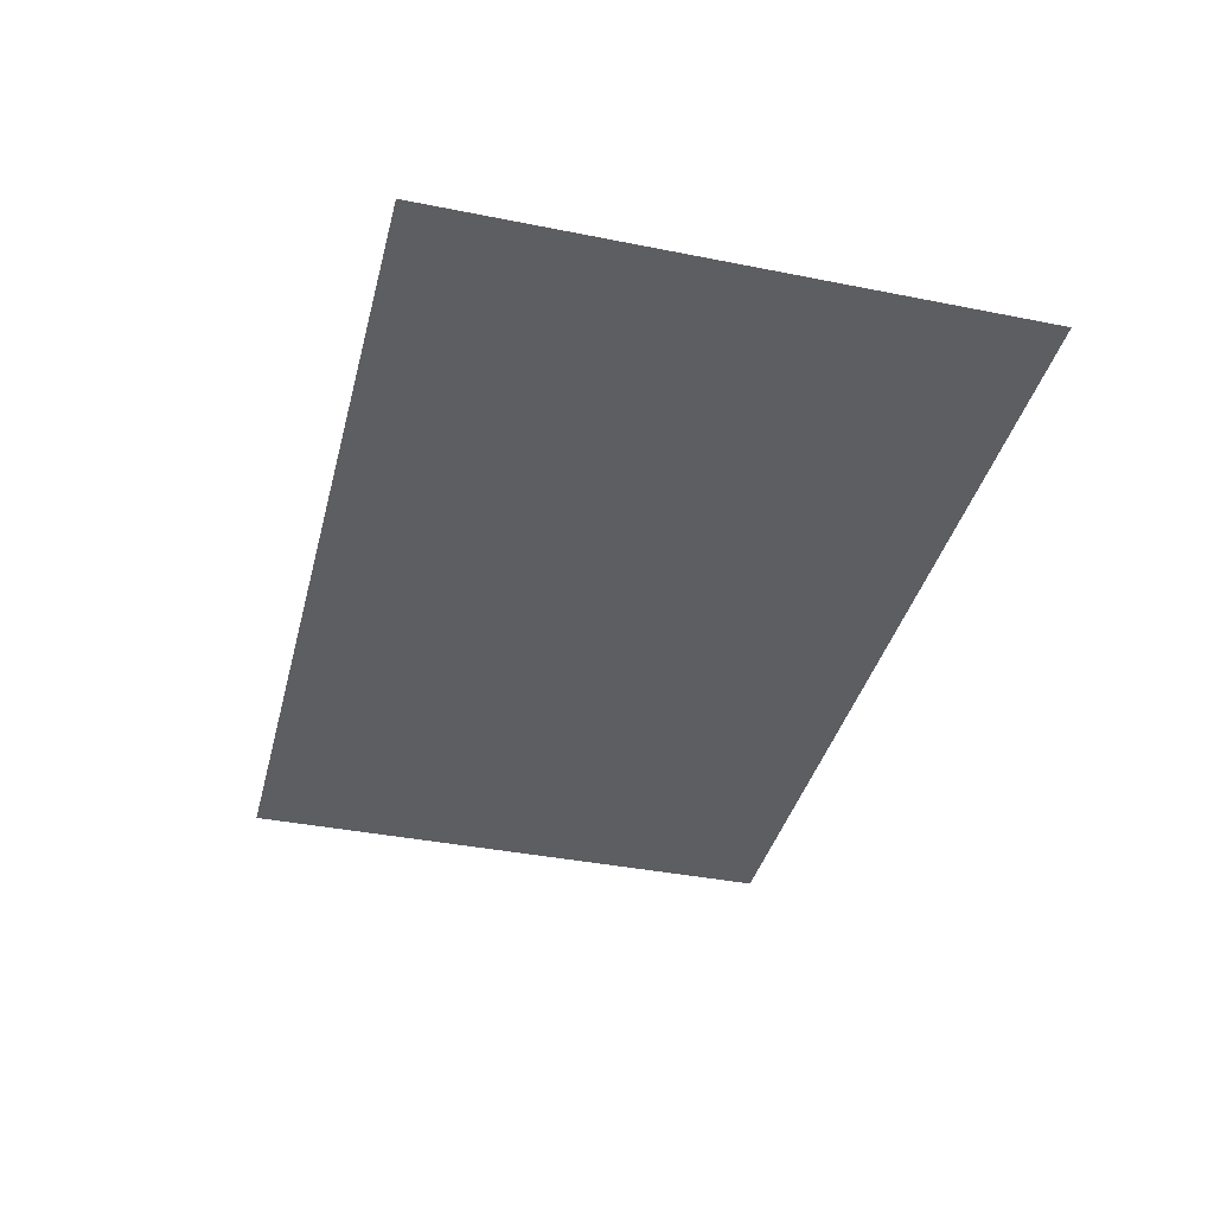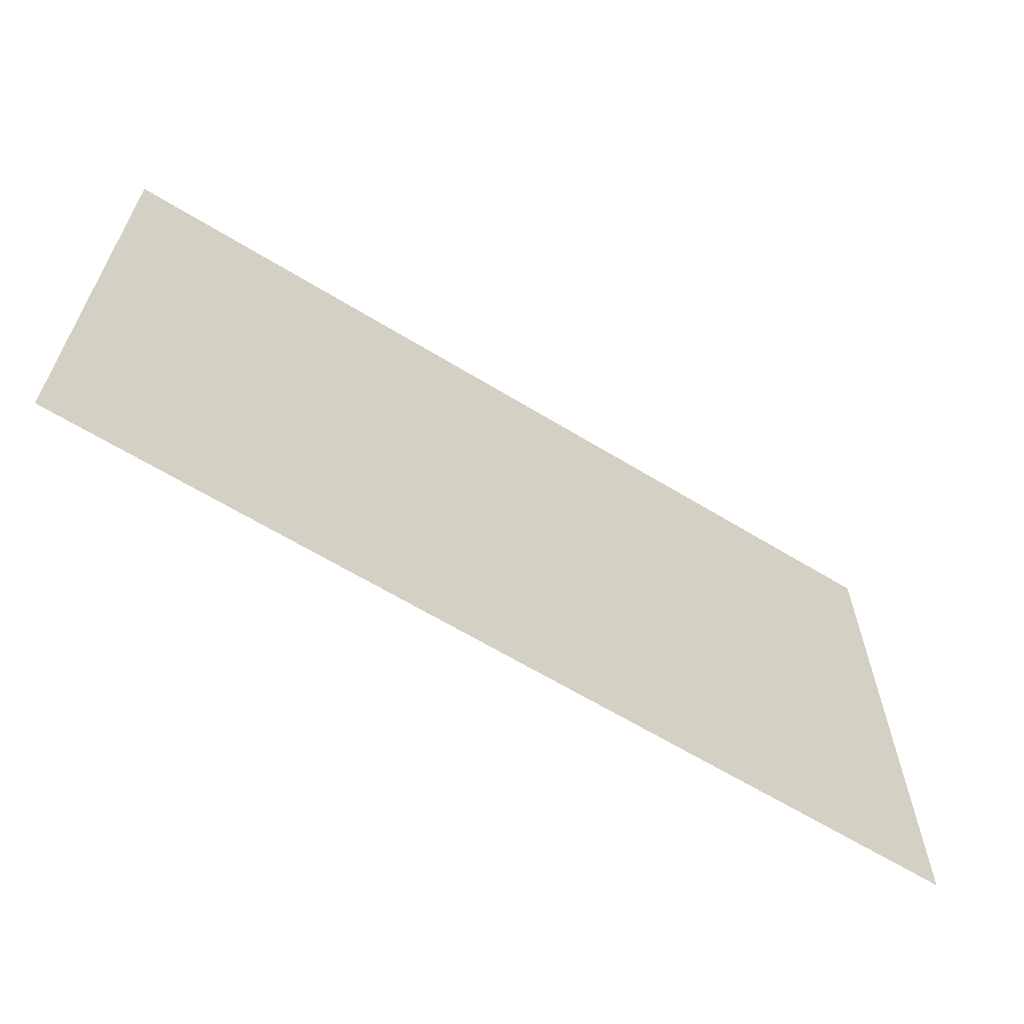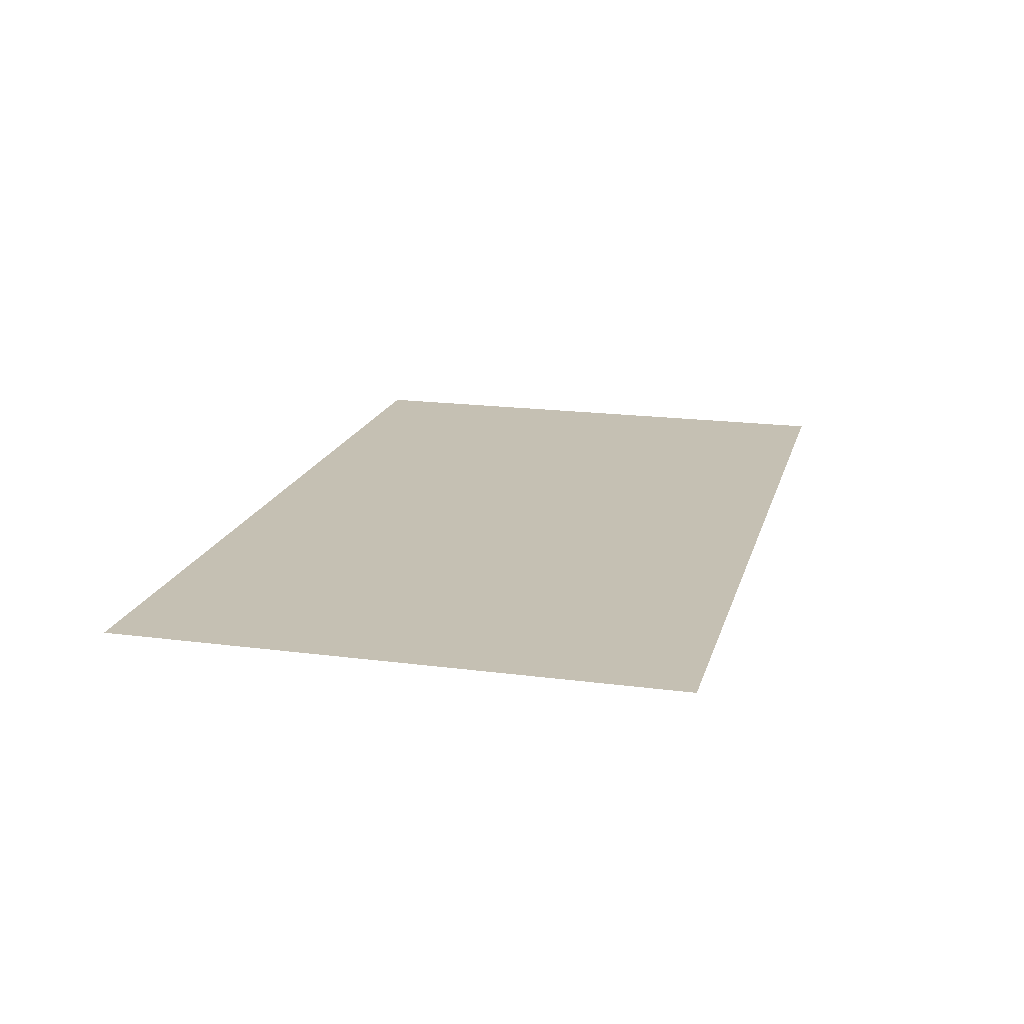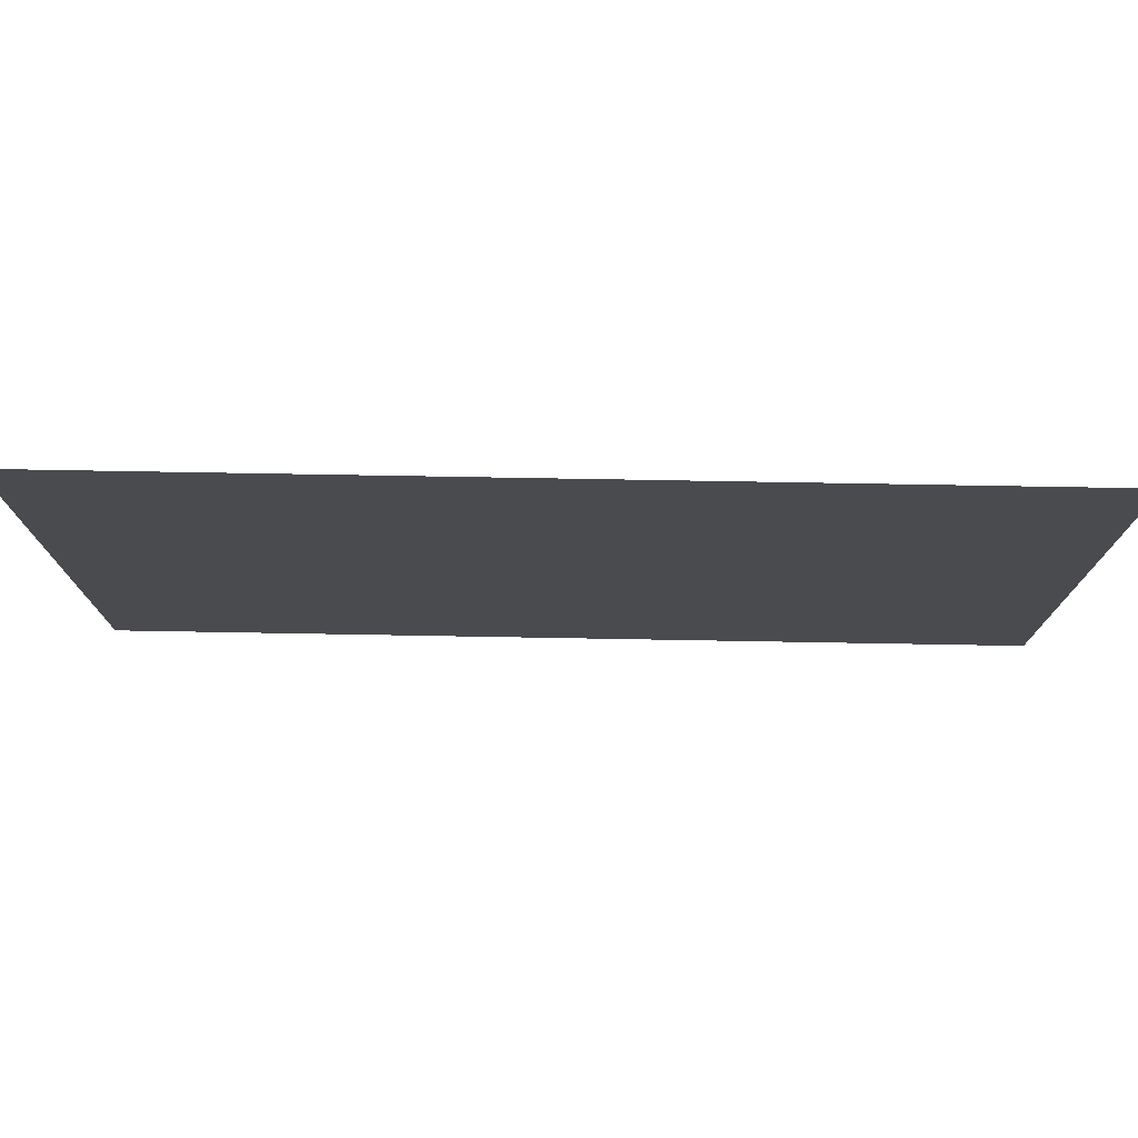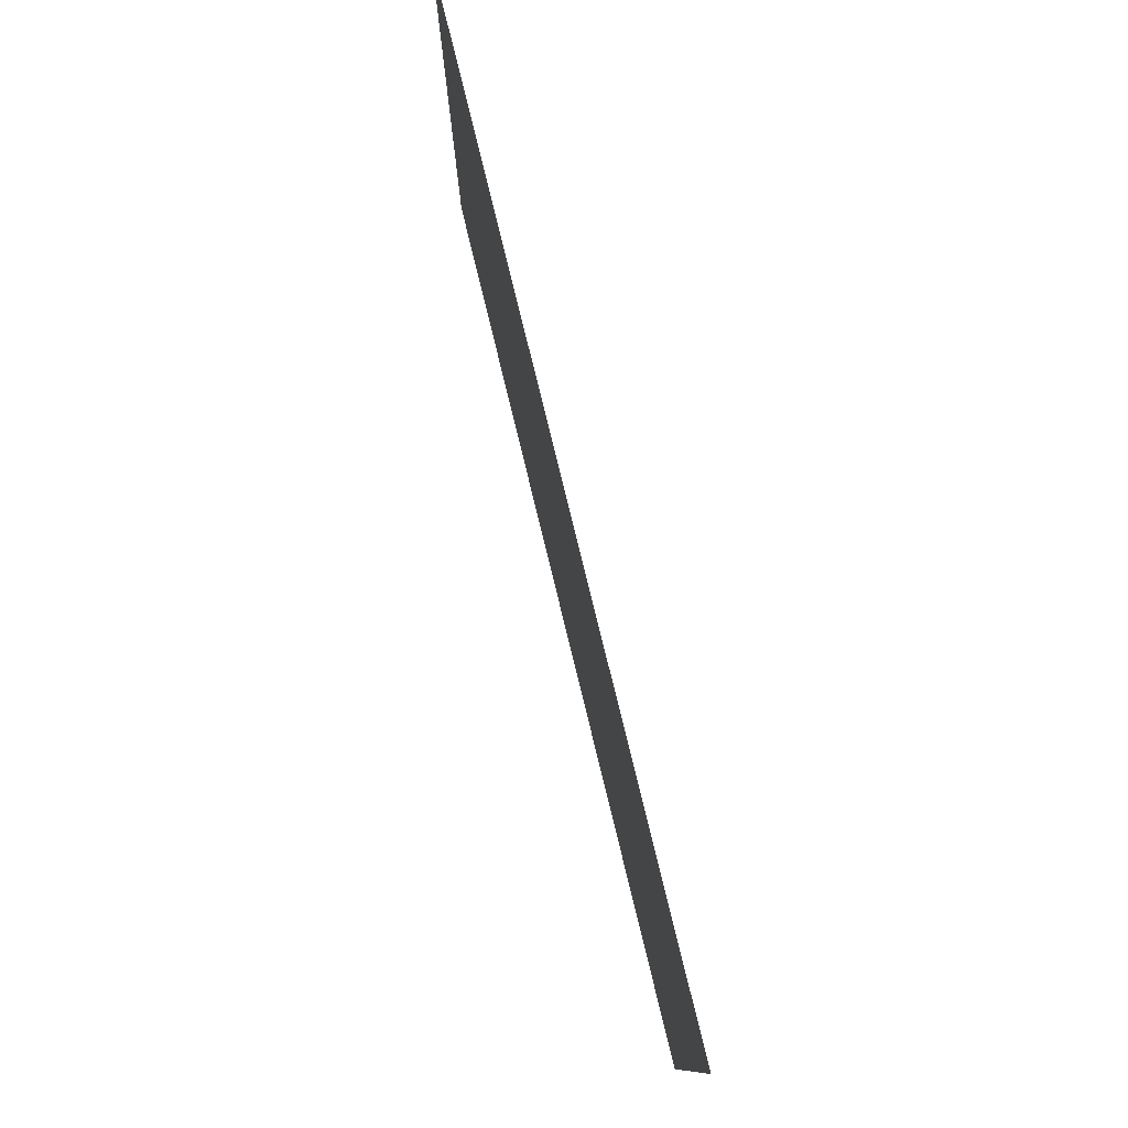
<metadata>
{"format":"obj","ext":"obj","renderer":"f3d","projection":"perspective","resolution":1024,"background":"white","views":[{"elev":-38.7,"azim":-104.1,"up":"+Z"},{"elev":-63.7,"azim":-31.7,"up":"+Y"},{"elev":18.1,"azim":-75.6,"up":"+Z"},{"elev":75.9,"azim":-179.0,"up":"+Y"},{"elev":78.1,"azim":-103.7,"up":"+Y"}]}
</metadata>
<code>
v 0 -112 0
v -16 -112 0
v -16 -96 0
v 0 -96 0
v -16 -112 0
v -32 -112 0
v -32 -96 0
v -16 -96 0
v -32 -112 0
v -48 -112 0
v -48 -96 0
v -32 -96 0
v -48 -112 0
v -64 -112 0
v -64 -96 0
v -48 -96 0
v -64 -112 0
v -80 -112 0
v -80 -96 0
v -64 -96 0
v -80 -112 0
v -96 -112 0
v -96 -96 0
v -80 -96 0
v -96 -112 0
v -112 -112 0
v -112 -96 0
v -96 -96 0
v -112 -112 0
v -128 -112 0
v -128 -96 0
v -112 -96 0
v -128 -112 0
v -144 -112 0
v -144 -96 0
v -128 -96 0
v -144 -112 0
v -160 -112 0
v -160 -96 0
v -144 -96 0
v -160 -112 0
v -176 -112 0
v -176 -96 0
v -160 -96 0
v -176 -112 0
v -192 -112 0
v -192 -96 0
v -176 -96 0
v -192 -112 0
v -208 -112 0
v -208 -96 0
v -192 -96 0
v -208 -112 0
v -224 -112 0
v -224 -96 0
v -208 -96 0
v -224 -112 0
v -240 -112 0
v -240 -96 0
v -224 -96 0
v -240 -112 0
v -256 -112 0
v -256 -96 0
v -240 -96 0
v 0 -128 0
v -16 -128 0
v -16 -112 0
v 0 -112 0
v -16 -128 0
v -32 -128 0
v -32 -112 0
v -16 -112 0
v -32 -128 0
v -48 -128 0
v -48 -112 0
v -32 -112 0
v -48 -128 0
v -64 -128 0
v -64 -112 0
v -48 -112 0
v -64 -128 0
v -80 -128 0
v -80 -112 0
v -64 -112 0
v -80 -128 0
v -96 -128 0
v -96 -112 0
v -80 -112 0
v -96 -128 0
v -112 -128 0
v -112 -112 0
v -96 -112 0
v -112 -128 0
v -128 -128 0
v -128 -112 0
v -112 -112 0
v -128 -128 0
v -144 -128 0
v -144 -112 0
v -128 -112 0
v -144 -128 0
v -160 -128 0
v -160 -112 0
v -144 -112 0
v -160 -128 0
v -176 -128 0
v -176 -112 0
v -160 -112 0
v -176 -128 0
v -192 -128 0
v -192 -112 0
v -176 -112 0
v -192 -128 0
v -208 -128 0
v -208 -112 0
v -192 -112 0
v -208 -128 0
v -224 -128 0
v -224 -112 0
v -208 -112 0
v -224 -128 0
v -240 -128 0
v -240 -112 0
v -224 -112 0
v -240 -128 0
v -256 -128 0
v -256 -112 0
v -240 -112 0
v 0 -144 0
v -16 -144 0
v -16 -128 0
v 0 -128 0
v -16 -144 0
v -32 -144 0
v -32 -128 0
v -16 -128 0
v -32 -144 0
v -48 -144 0
v -48 -128 0
v -32 -128 0
v -48 -144 0
v -64 -144 0
v -64 -128 0
v -48 -128 0
v -64 -144 0
v -80 -144 0
v -80 -128 0
v -64 -128 0
v -80 -144 0
v -96 -144 0
v -96 -128 0
v -80 -128 0
v -96 -144 0
v -112 -144 0
v -112 -128 0
v -96 -128 0
v -112 -144 0
v -128 -144 0
v -128 -128 0
v -112 -128 0
v -128 -144 0
v -144 -144 0
v -144 -128 0
v -128 -128 0
v -144 -144 0
v -160 -144 0
v -160 -128 0
v -144 -128 0
v -160 -144 0
v -176 -144 0
v -176 -128 0
v -160 -128 0
v -176 -144 0
v -192 -144 0
v -192 -128 0
v -176 -128 0
v -192 -144 0
v -208 -144 0
v -208 -128 0
v -192 -128 0
v -208 -144 0
v -224 -144 0
v -224 -128 0
v -208 -128 0
v -224 -144 0
v -240 -144 0
v -240 -128 0
v -224 -128 0
v -240 -144 0
v -256 -144 0
v -256 -128 0
v -240 -128 0
v 0 -160 0
v -16 -160 0
v -16 -144 0
v 0 -144 0
v -16 -160 0
v -32 -160 0
v -32 -144 0
v -16 -144 0
v -32 -160 0
v -48 -160 0
v -48 -144 0
v -32 -144 0
v -48 -160 0
v -64 -160 0
v -64 -144 0
v -48 -144 0
v -64 -160 0
v -80 -160 0
v -80 -144 0
v -64 -144 0
v -80 -160 0
v -96 -160 0
v -96 -144 0
v -80 -144 0
v -96 -160 0
v -112 -160 0
v -112 -144 0
v -96 -144 0
v -112 -160 0
v -128 -160 0
v -128 -144 0
v -112 -144 0
v -128 -160 0
v -144 -160 0
v -144 -144 0
v -128 -144 0
v -144 -160 0
v -160 -160 0
v -160 -144 0
v -144 -144 0
v -160 -160 0
v -176 -160 0
v -176 -144 0
v -160 -144 0
v -176 -160 0
v -192 -160 0
v -192 -144 0
v -176 -144 0
v -192 -160 0
v -208 -160 0
v -208 -144 0
v -192 -144 0
v -208 -160 0
v -224 -160 0
v -224 -144 0
v -208 -144 0
v -224 -160 0
v -240 -160 0
v -240 -144 0
v -224 -144 0
v -240 -160 0
v -256 -160 0
v -256 -144 0
v -240 -144 0
v 0 -176 0
v -16 -176 0
v -16 -160 0
v 0 -160 0
v -16 -176 0
v -32 -176 0
v -32 -160 0
v -16 -160 0
v -32 -176 0
v -48 -176 0
v -48 -160 0
v -32 -160 0
v -48 -176 0
v -64 -176 0
v -64 -160 0
v -48 -160 0
v -64 -176 0
v -80 -176 0
v -80 -160 0
v -64 -160 0
v -80 -176 0
v -96 -176 0
v -96 -160 0
v -80 -160 0
v -96 -176 0
v -112 -176 0
v -112 -160 0
v -96 -160 0
v -112 -176 0
v -128 -176 0
v -128 -160 0
v -112 -160 0
v -128 -176 0
v -144 -176 0
v -144 -160 0
v -128 -160 0
v -144 -176 0
v -160 -176 0
v -160 -160 0
v -144 -160 0
v -160 -176 0
v -176 -176 0
v -176 -160 0
v -160 -160 0
v -176 -176 0
v -192 -176 0
v -192 -160 0
v -176 -160 0
v -192 -176 0
v -208 -176 0
v -208 -160 0
v -192 -160 0
v -208 -176 0
v -224 -176 0
v -224 -160 0
v -208 -160 0
v -224 -176 0
v -240 -176 0
v -240 -160 0
v -224 -160 0
v -240 -176 0
v -256 -176 0
v -256 -160 0
v -240 -160 0
v 0 -192 0
v -16 -192 0
v -16 -176 0
v 0 -176 0
v -16 -192 0
v -32 -192 0
v -32 -176 0
v -16 -176 0
v -32 -192 0
v -48 -192 0
v -48 -176 0
v -32 -176 0
v -48 -192 0
v -64 -192 0
v -64 -176 0
v -48 -176 0
v -64 -192 0
v -80 -192 0
v -80 -176 0
v -64 -176 0
v -80 -192 0
v -96 -192 0
v -96 -176 0
v -80 -176 0
v -96 -192 0
v -112 -192 0
v -112 -176 0
v -96 -176 0
v -112 -192 0
v -128 -192 0
v -128 -176 0
v -112 -176 0
v -128 -192 0
v -144 -192 0
v -144 -176 0
v -128 -176 0
v -144 -192 0
v -160 -192 0
v -160 -176 0
v -144 -176 0
v -160 -192 0
v -176 -192 0
v -176 -176 0
v -160 -176 0
v -176 -192 0
v -192 -192 0
v -192 -176 0
v -176 -176 0
v -192 -192 0
v -208 -192 0
v -208 -176 0
v -192 -176 0
v -208 -192 0
v -224 -192 0
v -224 -176 0
v -208 -176 0
v -224 -192 0
v -240 -192 0
v -240 -176 0
v -224 -176 0
v -240 -192 0
v -256 -192 0
v -256 -176 0
v -240 -176 0
v 0 -208 0
v -16 -208 0
v -16 -192 0
v 0 -192 0
v -16 -208 0
v -32 -208 0
v -32 -192 0
v -16 -192 0
v -32 -208 0
v -48 -208 0
v -48 -192 0
v -32 -192 0
v -48 -208 0
v -64 -208 0
v -64 -192 0
v -48 -192 0
v -64 -208 0
v -80 -208 0
v -80 -192 0
v -64 -192 0
v -80 -208 0
v -96 -208 0
v -96 -192 0
v -80 -192 0
v -96 -208 0
v -112 -208 0
v -112 -192 0
v -96 -192 0
v -112 -208 0
v -128 -208 0
v -128 -192 0
v -112 -192 0
v -128 -208 0
v -144 -208 0
v -144 -192 0
v -128 -192 0
v -144 -208 0
v -160 -208 0
v -160 -192 0
v -144 -192 0
v -160 -208 0
v -176 -208 0
v -176 -192 0
v -160 -192 0
v -176 -208 0
v -192 -208 0
v -192 -192 0
v -176 -192 0
v -192 -208 0
v -208 -208 0
v -208 -192 0
v -192 -192 0
v -208 -208 0
v -224 -208 0
v -224 -192 0
v -208 -192 0
v -224 -208 0
v -240 -208 0
v -240 -192 0
v -224 -192 0
v -240 -208 0
v -256 -208 0
v -256 -192 0
v -240 -192 0
v 0 -224 0
v -16 -224 0
v -16 -208 0
v 0 -208 0
v -16 -224 0
v -32 -224 0
v -32 -208 0
v -16 -208 0
v -32 -224 0
v -48 -224 0
v -48 -208 0
v -32 -208 0
v -48 -224 0
v -64 -224 0
v -64 -208 0
v -48 -208 0
v -64 -224 0
v -80 -224 0
v -80 -208 0
v -64 -208 0
v -80 -224 0
v -96 -224 0
v -96 -208 0
v -80 -208 0
v -96 -224 0
v -112 -224 0
v -112 -208 0
v -96 -208 0
v -112 -224 0
v -128 -224 0
v -128 -208 0
v -112 -208 0
v -128 -224 0
v -144 -224 0
v -144 -208 0
v -128 -208 0
v -144 -224 0
v -160 -224 0
v -160 -208 0
v -144 -208 0
v -160 -224 0
v -176 -224 0
v -176 -208 0
v -160 -208 0
v -176 -224 0
v -192 -224 0
v -192 -208 0
v -176 -208 0
v -192 -224 0
v -208 -224 0
v -208 -208 0
v -192 -208 0
v -208 -224 0
v -224 -224 0
v -224 -208 0
v -208 -208 0
v -224 -224 0
v -240 -224 0
v -240 -208 0
v -224 -208 0
v -240 -224 0
v -256 -224 0
v -256 -208 0
v -240 -208 0
v 0 -240 0
v -16 -240 0
v -16 -224 0
v 0 -224 0
v -16 -240 0
v -32 -240 0
v -32 -224 0
v -16 -224 0
v -32 -240 0
v -48 -240 0
v -48 -224 0
v -32 -224 0
v -48 -240 0
v -64 -240 0
v -64 -224 0
v -48 -224 0
v -64 -240 0
v -80 -240 0
v -80 -224 0
v -64 -224 0
v -80 -240 0
v -96 -240 0
v -96 -224 0
v -80 -224 0
v -96 -240 0
v -112 -240 0
v -112 -224 0
v -96 -224 0
v -112 -240 0
v -128 -240 0
v -128 -224 0
v -112 -224 0
v -128 -240 0
v -144 -240 0
v -144 -224 0
v -128 -224 0
v -144 -240 0
v -160 -240 0
v -160 -224 0
v -144 -224 0
v -160 -240 0
v -176 -240 0
v -176 -224 0
v -160 -224 0
v -176 -240 0
v -192 -240 0
v -192 -224 0
v -176 -224 0
v -192 -240 0
v -208 -240 0
v -208 -224 0
v -192 -224 0
v -208 -240 0
v -224 -240 0
v -224 -224 0
v -208 -224 0
v -224 -240 0
v -240 -240 0
v -240 -224 0
v -224 -224 0
v -240 -240 0
v -256 -240 0
v -256 -224 0
v -240 -224 0
v 0 -256 0
v -16 -256 0
v -16 -240 0
v 0 -240 0
v -16 -256 0
v -32 -256 0
v -32 -240 0
v -16 -240 0
v -32 -256 0
v -48 -256 0
v -48 -240 0
v -32 -240 0
v -48 -256 0
v -64 -256 0
v -64 -240 0
v -48 -240 0
v -64 -256 0
v -80 -256 0
v -80 -240 0
v -64 -240 0
v -80 -256 0
v -96 -256 0
v -96 -240 0
v -80 -240 0
v -96 -256 0
v -112 -256 0
v -112 -240 0
v -96 -240 0
v -112 -256 0
v -128 -256 0
v -128 -240 0
v -112 -240 0
v -128 -256 0
v -144 -256 0
v -144 -240 0
v -128 -240 0
v -144 -256 0
v -160 -256 0
v -160 -240 0
v -144 -240 0
v -160 -256 0
v -176 -256 0
v -176 -240 0
v -160 -240 0
v -176 -256 0
v -192 -256 0
v -192 -240 0
v -176 -240 0
v -192 -256 0
v -208 -256 0
v -208 -240 0
v -192 -240 0
v -208 -256 0
v -224 -256 0
v -224 -240 0
v -208 -240 0
v -224 -256 0
v -240 -256 0
v -240 -240 0
v -224 -240 0
v -240 -256 0
v -256 -256 0
v -256 -240 0
v -240 -240 0
g Map1_mesh_0007
f 1 2 3 4
f 5 6 7 8
f 9 10 11 12
f 13 14 15 16
f 17 18 19 20
f 21 22 23 24
f 25 26 27 28
f 29 30 31 32
f 33 34 35 36
f 37 38 39 40
f 41 42 43 44
f 45 46 47 48
f 49 50 51 52
f 53 54 55 56
f 57 58 59 60
f 61 62 63 64
f 65 66 67 68
f 69 70 71 72
f 73 74 75 76
f 77 78 79 80
f 81 82 83 84
f 85 86 87 88
f 89 90 91 92
f 93 94 95 96
f 97 98 99 100
f 101 102 103 104
f 105 106 107 108
f 109 110 111 112
f 113 114 115 116
f 117 118 119 120
f 121 122 123 124
f 125 126 127 128
f 129 130 131 132
f 133 134 135 136
f 137 138 139 140
f 141 142 143 144
f 145 146 147 148
f 149 150 151 152
f 153 154 155 156
f 157 158 159 160
f 161 162 163 164
f 165 166 167 168
f 169 170 171 172
f 173 174 175 176
f 177 178 179 180
f 181 182 183 184
f 185 186 187 188
f 189 190 191 192
f 193 194 195 196
f 197 198 199 200
f 201 202 203 204
f 205 206 207 208
f 209 210 211 212
f 213 214 215 216
f 217 218 219 220
f 221 222 223 224
f 225 226 227 228
f 229 230 231 232
f 233 234 235 236
f 237 238 239 240
f 241 242 243 244
f 245 246 247 248
f 249 250 251 252
f 253 254 255 256
f 257 258 259 260
f 261 262 263 264
f 265 266 267 268
f 269 270 271 272
f 273 274 275 276
f 277 278 279 280
f 281 282 283 284
f 285 286 287 288
f 289 290 291 292
f 293 294 295 296
f 297 298 299 300
f 301 302 303 304
f 305 306 307 308
f 309 310 311 312
f 313 314 315 316
f 317 318 319 320
f 321 322 323 324
f 325 326 327 328
f 329 330 331 332
f 333 334 335 336
f 337 338 339 340
f 341 342 343 344
f 345 346 347 348
f 349 350 351 352
f 353 354 355 356
f 357 358 359 360
f 361 362 363 364
f 365 366 367 368
f 369 370 371 372
f 373 374 375 376
f 377 378 379 380
f 381 382 383 384
f 385 386 387 388
f 389 390 391 392
f 393 394 395 396
f 397 398 399 400
f 401 402 403 404
f 405 406 407 408
f 409 410 411 412
f 413 414 415 416
f 417 418 419 420
f 421 422 423 424
f 425 426 427 428
f 429 430 431 432
f 433 434 435 436
f 437 438 439 440
f 441 442 443 444
f 445 446 447 448
f 449 450 451 452
f 453 454 455 456
f 457 458 459 460
f 461 462 463 464
f 465 466 467 468
f 469 470 471 472
f 473 474 475 476
f 477 478 479 480
f 481 482 483 484
f 485 486 487 488
f 489 490 491 492
f 493 494 495 496
f 497 498 499 500
f 501 502 503 504
f 505 506 507 508
f 509 510 511 512
f 513 514 515 516
f 517 518 519 520
f 521 522 523 524
f 525 526 527 528
f 529 530 531 532
f 533 534 535 536
f 537 538 539 540
f 541 542 543 544
f 545 546 547 548
f 549 550 551 552
f 553 554 555 556
f 557 558 559 560
f 561 562 563 564
f 565 566 567 568
f 569 570 571 572
f 573 574 575 576
f 577 578 579 580
f 581 582 583 584
f 585 586 587 588
f 589 590 591 592
f 593 594 595 596
f 597 598 599 600
f 601 602 603 604
f 605 606 607 608
f 609 610 611 612
f 613 614 615 616
f 617 618 619 620
f 621 622 623 624
f 625 626 627 628
f 629 630 631 632
f 633 634 635 636
f 637 638 639 640

</code>
